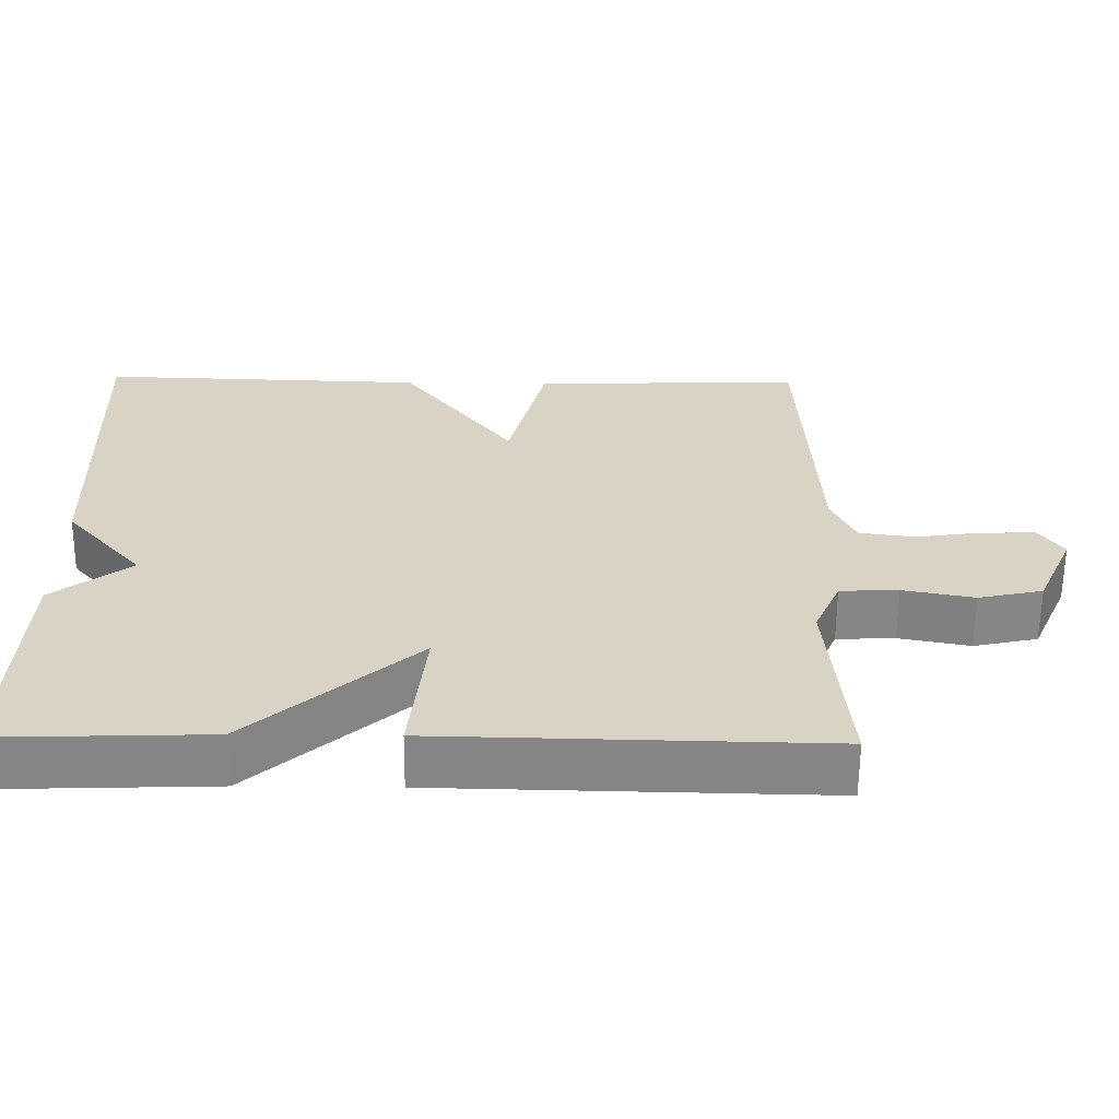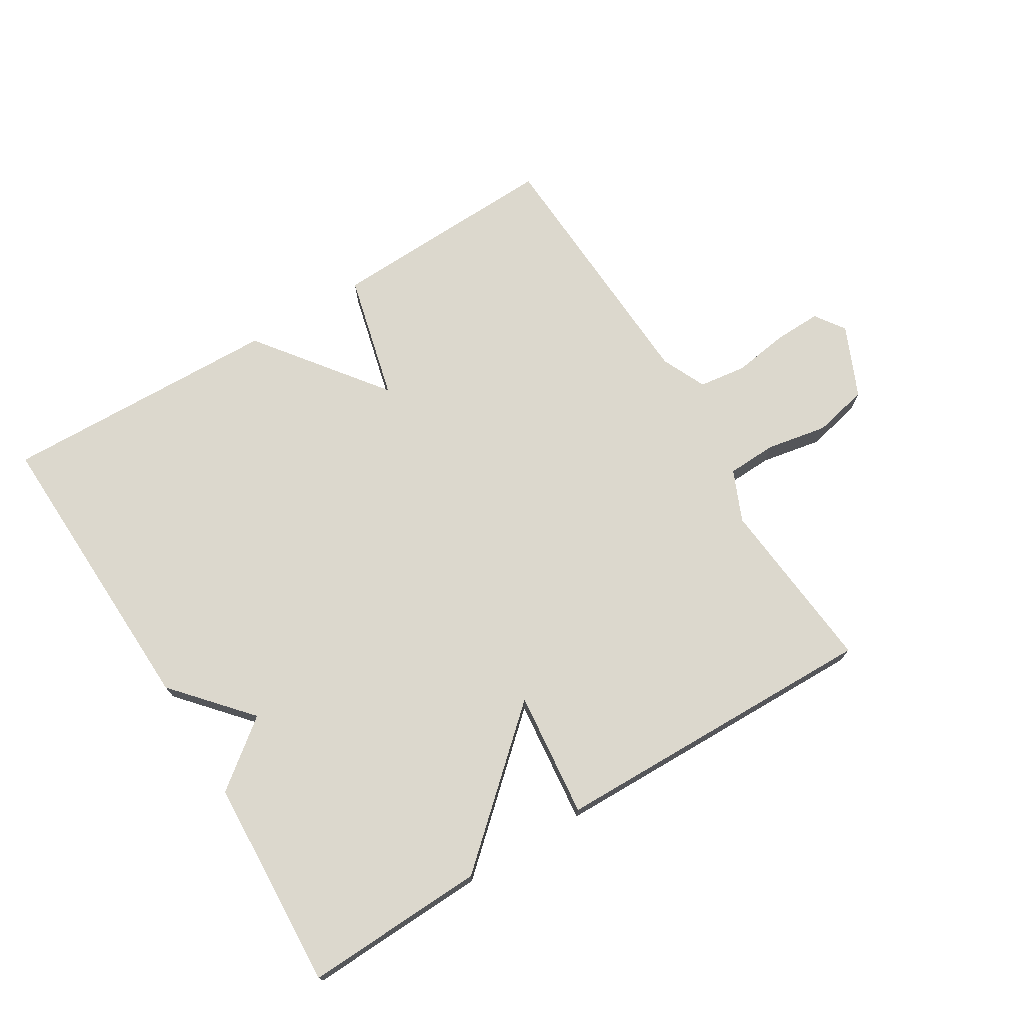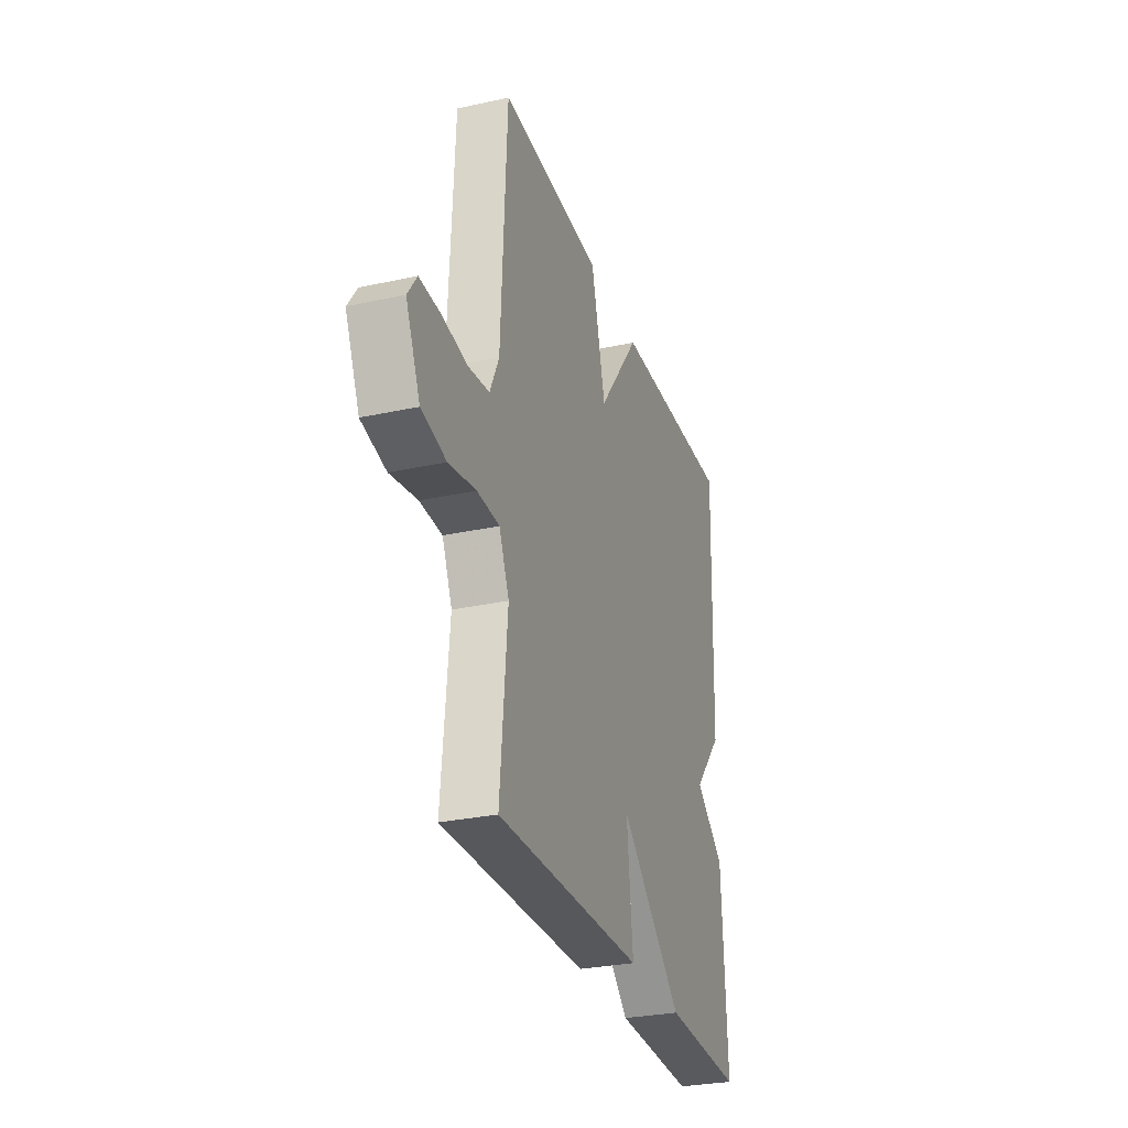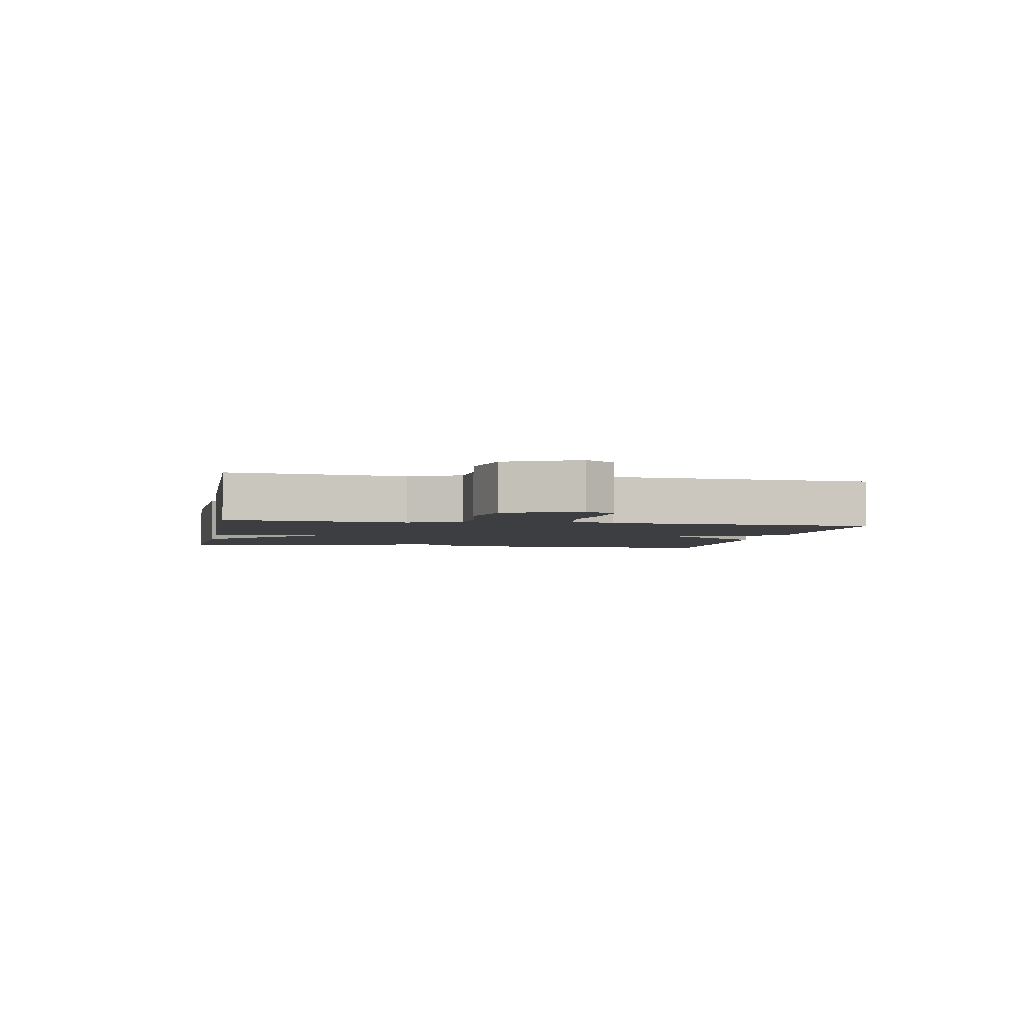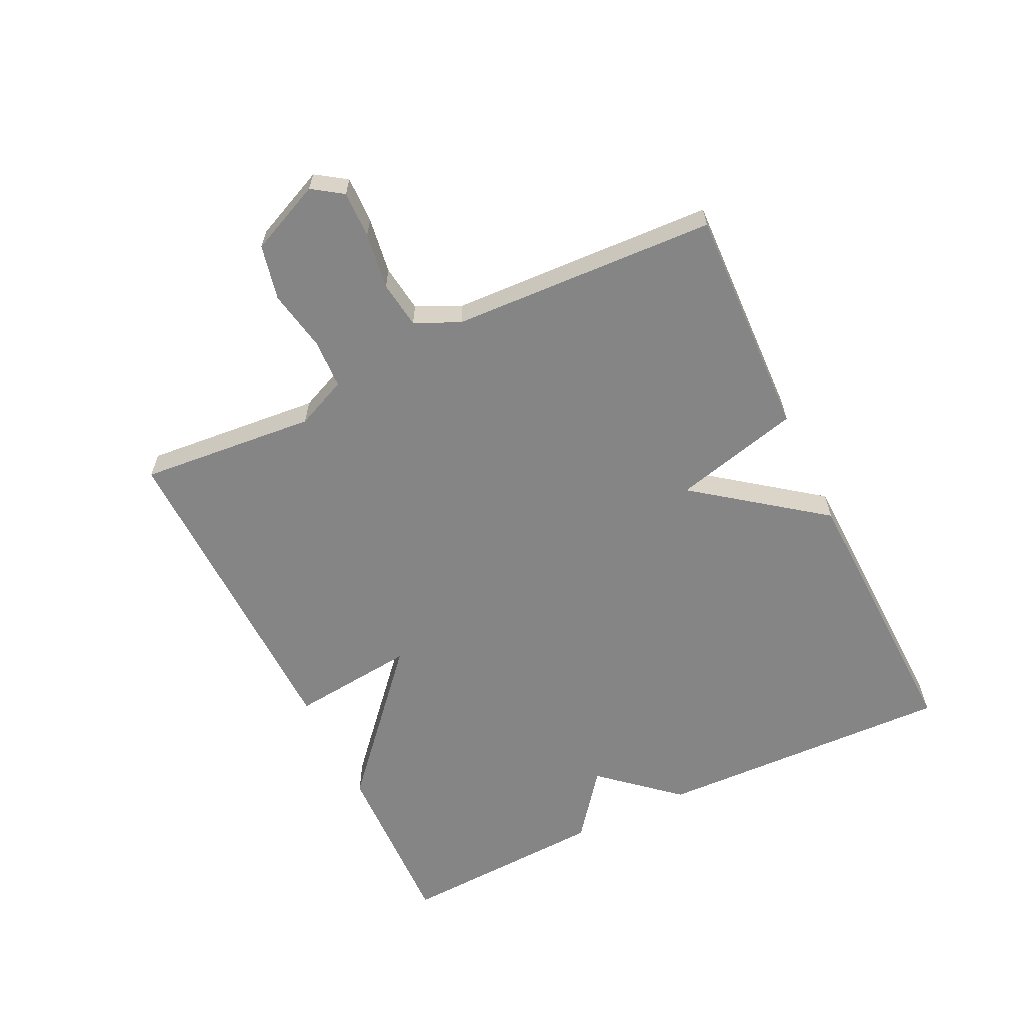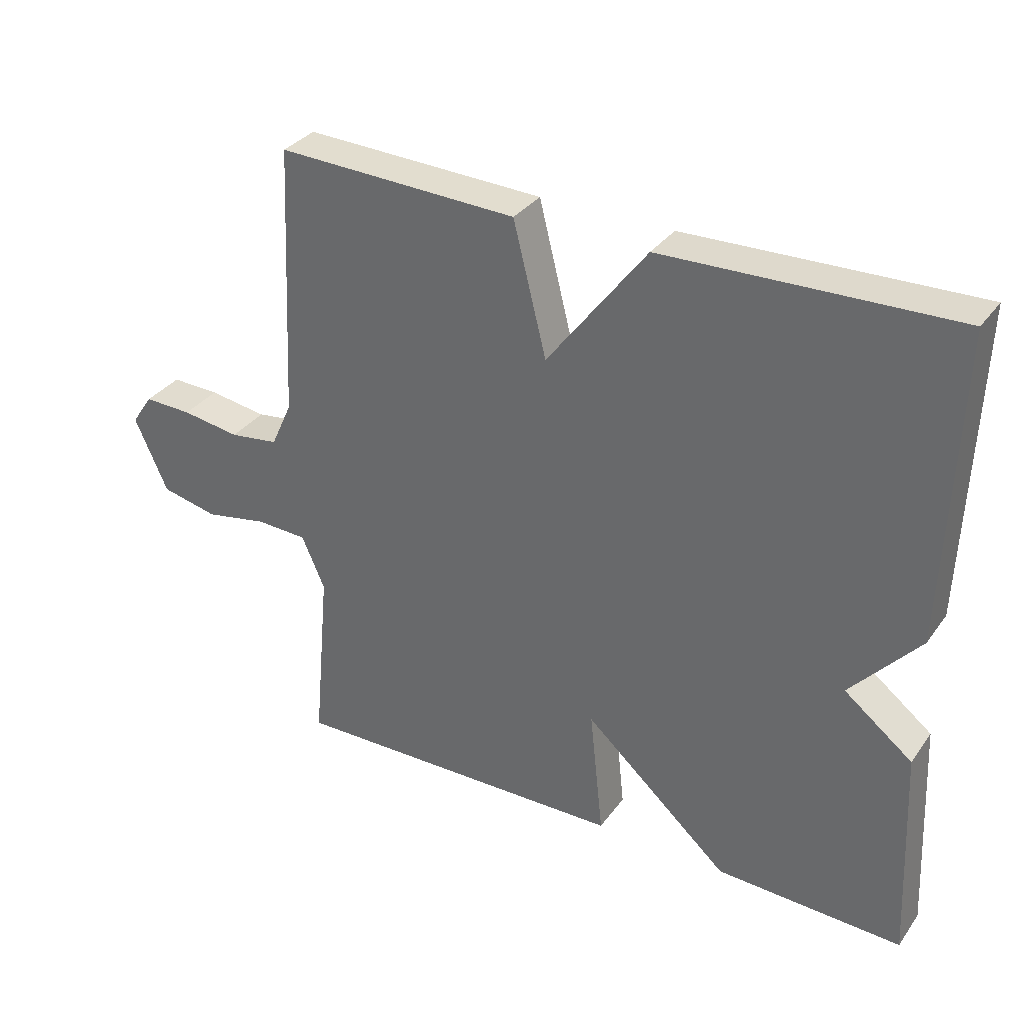
<metadata>
{"format":"obj","ext":"obj","renderer":"f3d","projection":"perspective","resolution":1024,"background":"white","views":[{"elev":-61.8,"azim":179.5,"up":"+Z"},{"elev":72.6,"azim":148.5,"up":"+Y"},{"elev":-29.3,"azim":-72.1,"up":"+Z"},{"elev":-3.1,"azim":-101.1,"up":"+Y"},{"elev":-61.7,"azim":-64.2,"up":"+Y"},{"elev":33.3,"azim":30.3,"up":"+Z"}]}
</metadata>
<code>
v -0.5 0.07 -0.5
v -0.475 0.07 -0.223
v -0.51 0.07 -0.143
v -0.588 0.07 -0.14
v -0.683 0.07 -0.158
v -0.769 0.07 -0.139
v -0.819 0.07 -0.027
v -0.787 0.07 0.02
v -0.714 0.07 0.018
v -0.626 0.07 0.005
v -0.552 0.07 0.015
v -0.52 0.07 0.085
v -0.5 0.07 0.5
v -0.137 0.07 0.487
v -0.087 0.07 0.288
v 0.063 0.07 0.487
v 0.5 0.07 0.5
v 0.484 0.07 0.03
v 0.38 0.07 -0.089
v 0.484 0.07 -0.17
v 0.5 0.07 -0.5
v 0.217 0.07 -0.49
v -0.004 0.07 -0.293
v 0.017 0.07 -0.49
v -0.5 0 -0.5
v -0.475 0 -0.223
v -0.51 0 -0.143
v -0.588 0 -0.14
v -0.683 0 -0.158
v -0.769 0 -0.139
v -0.819 0 -0.027
v -0.787 0 0.02
v -0.714 0 0.018
v -0.626 0 0.005
v -0.552 0 0.015
v -0.52 0 0.085
v -0.5 0 0.5
v -0.137 0 0.487
v -0.087 0 0.288
v 0.063 0 0.487
v 0.5 0 0.5
v 0.484 0 0.03
v 0.38 0 -0.089
v 0.484 0 -0.17
v 0.5 0 -0.5
v 0.217 0 -0.49
v -0.004 0 -0.293
v 0.017 0 -0.49
f 23 24 1 2
f 21 22 23
f 20 21 23
f 19 20 23
f 18 19 23
f 17 18 23
f 16 17 23
f 15 16 23
f 23 2 3
f 15 23 3
f 14 15 3
f 13 14 3
f 12 13 3
f 11 12 3 4
f 5 6 7
f 4 5 7
f 11 4 7
f 10 11 7
f 7 8 9 10
f 26 25 48 47
f 47 46 45
f 47 45 44
f 47 44 43
f 47 43 42
f 47 42 41
f 47 41 40
f 47 40 39
f 27 26 47
f 27 47 39
f 27 39 38
f 27 38 37
f 27 37 36
f 28 27 36 35
f 31 30 29
f 31 29 28
f 31 28 35
f 31 35 34
f 34 33 32 31
f 1 25 26 2
f 2 26 27 3
f 3 27 28 4
f 4 28 29 5
f 5 29 30 6
f 6 30 31 7
f 7 31 32 8
f 8 32 33 9
f 9 33 34 10
f 10 34 35 11
f 11 35 36 12
f 12 36 37 13
f 13 37 38 14
f 14 38 39 15
f 15 39 40 16
f 16 40 41 17
f 17 41 42 18
f 18 42 43 19
f 19 43 44 20
f 20 44 45 21
f 21 45 46 22
f 22 46 47 23
f 23 47 48 24
f 24 48 25 1

</code>
